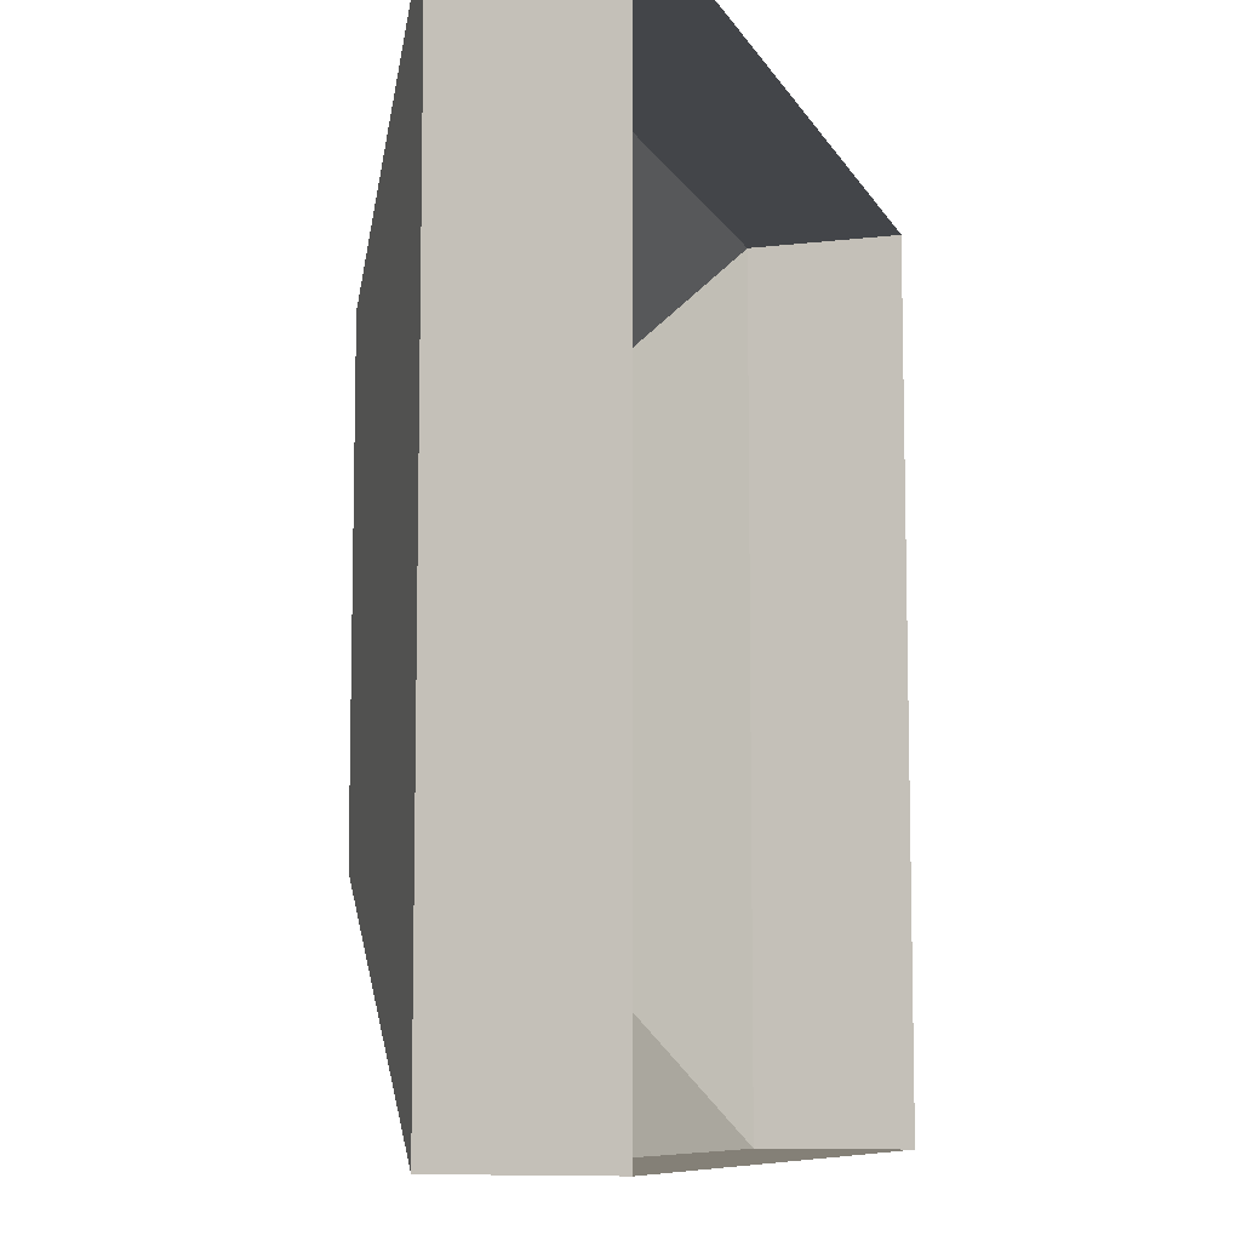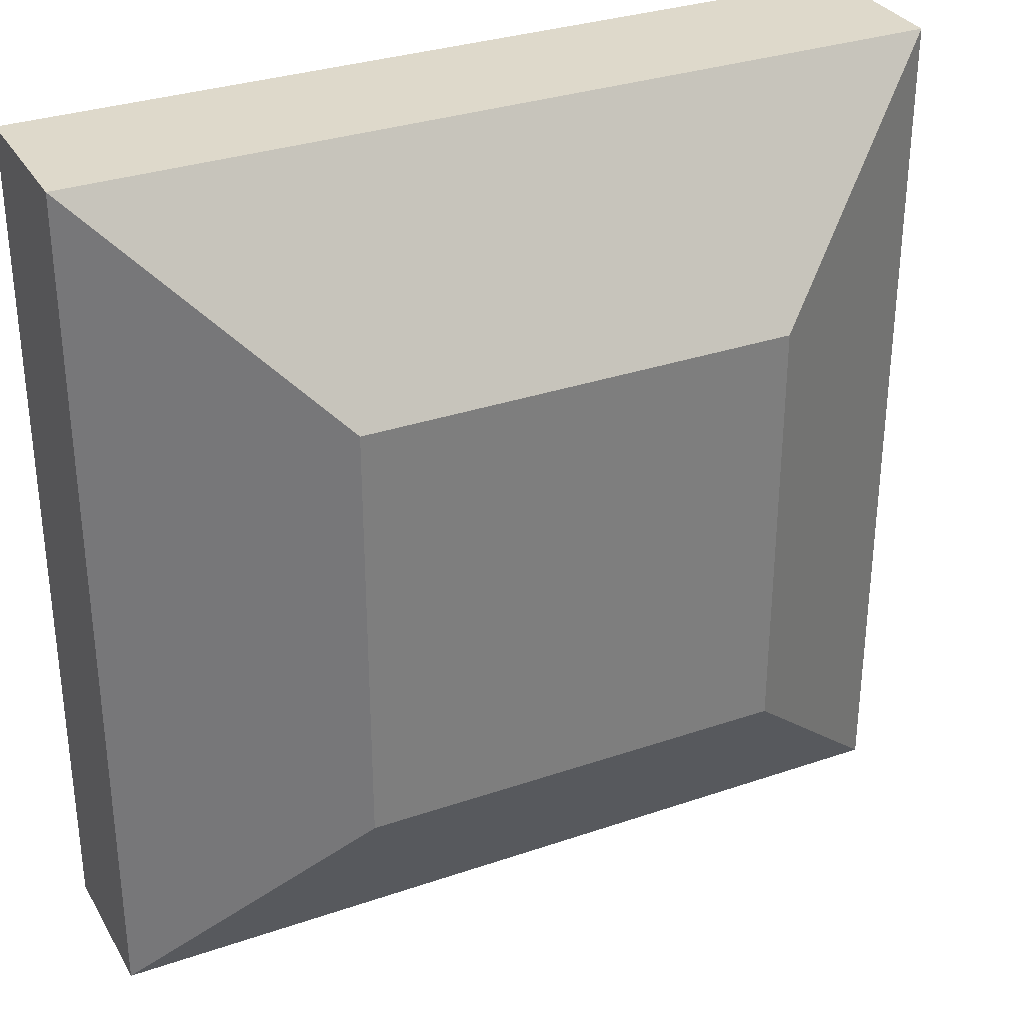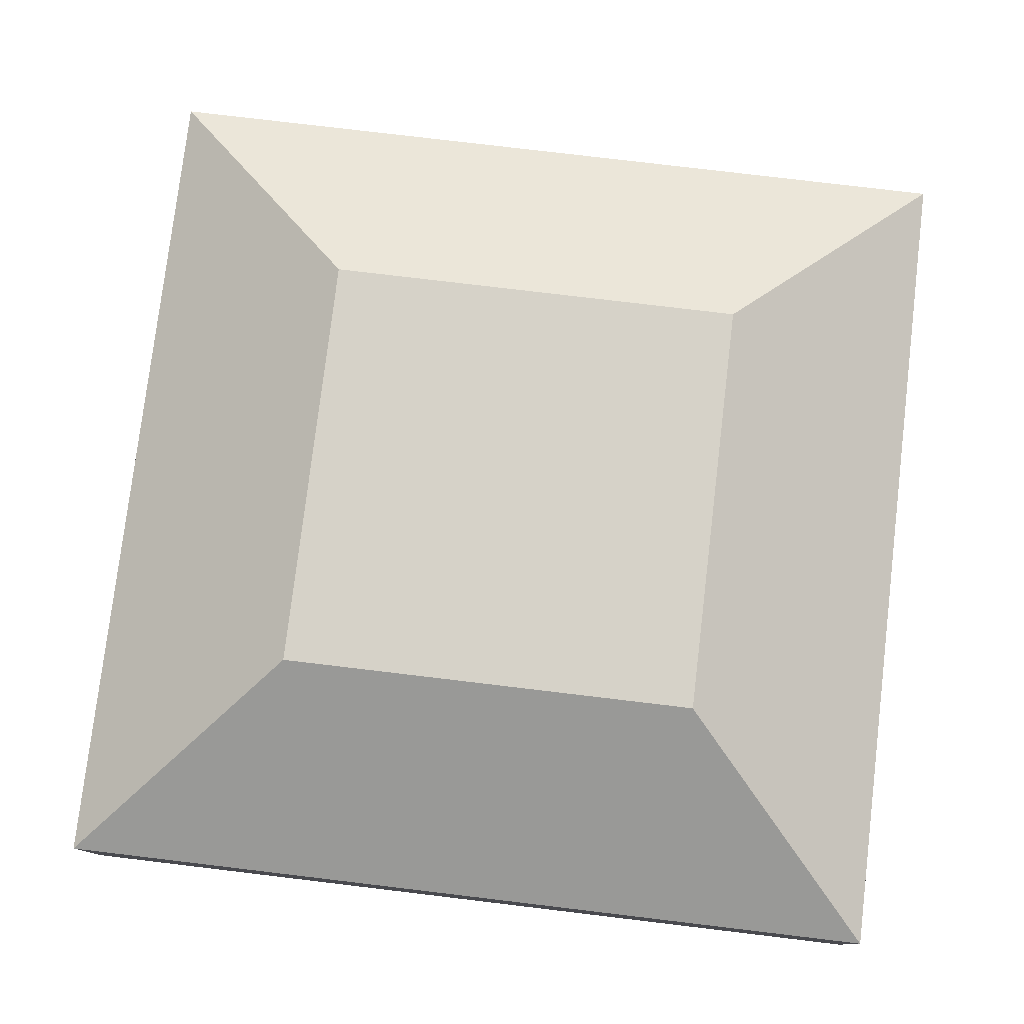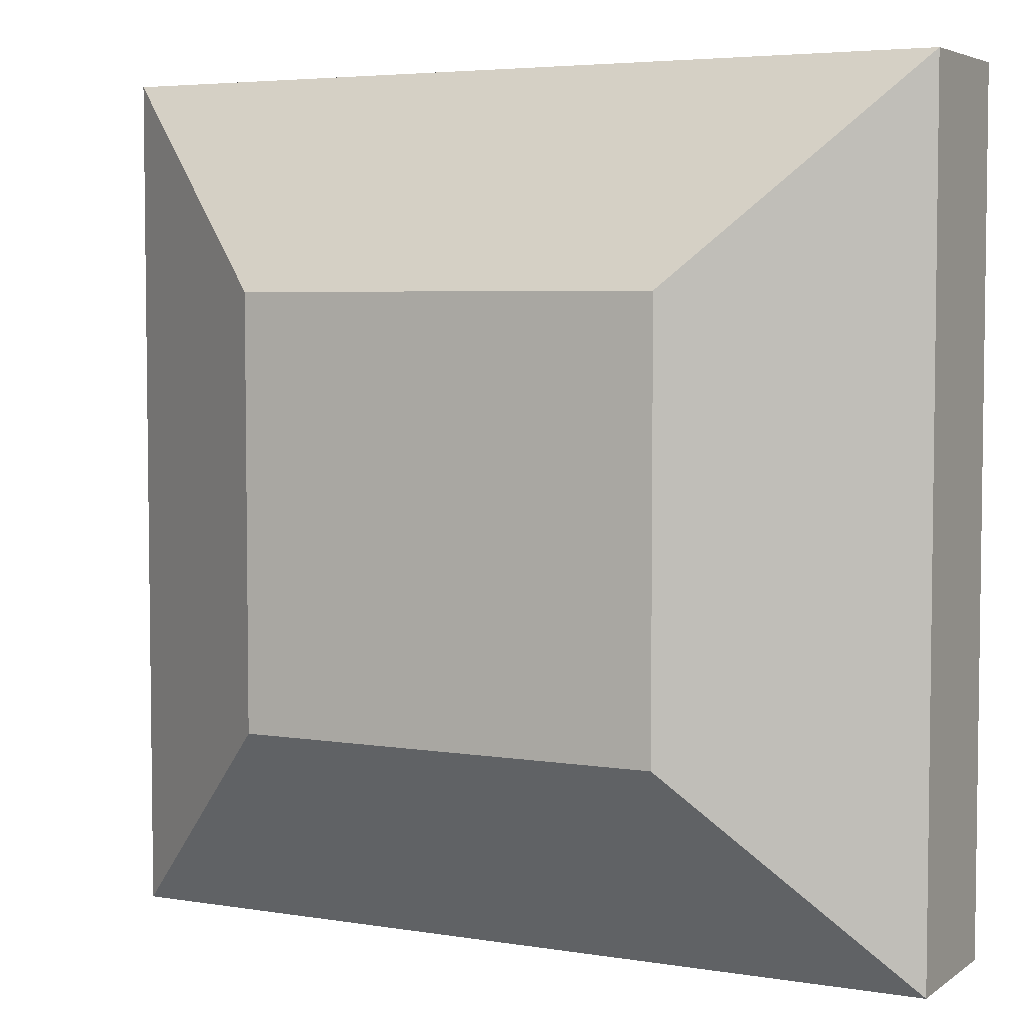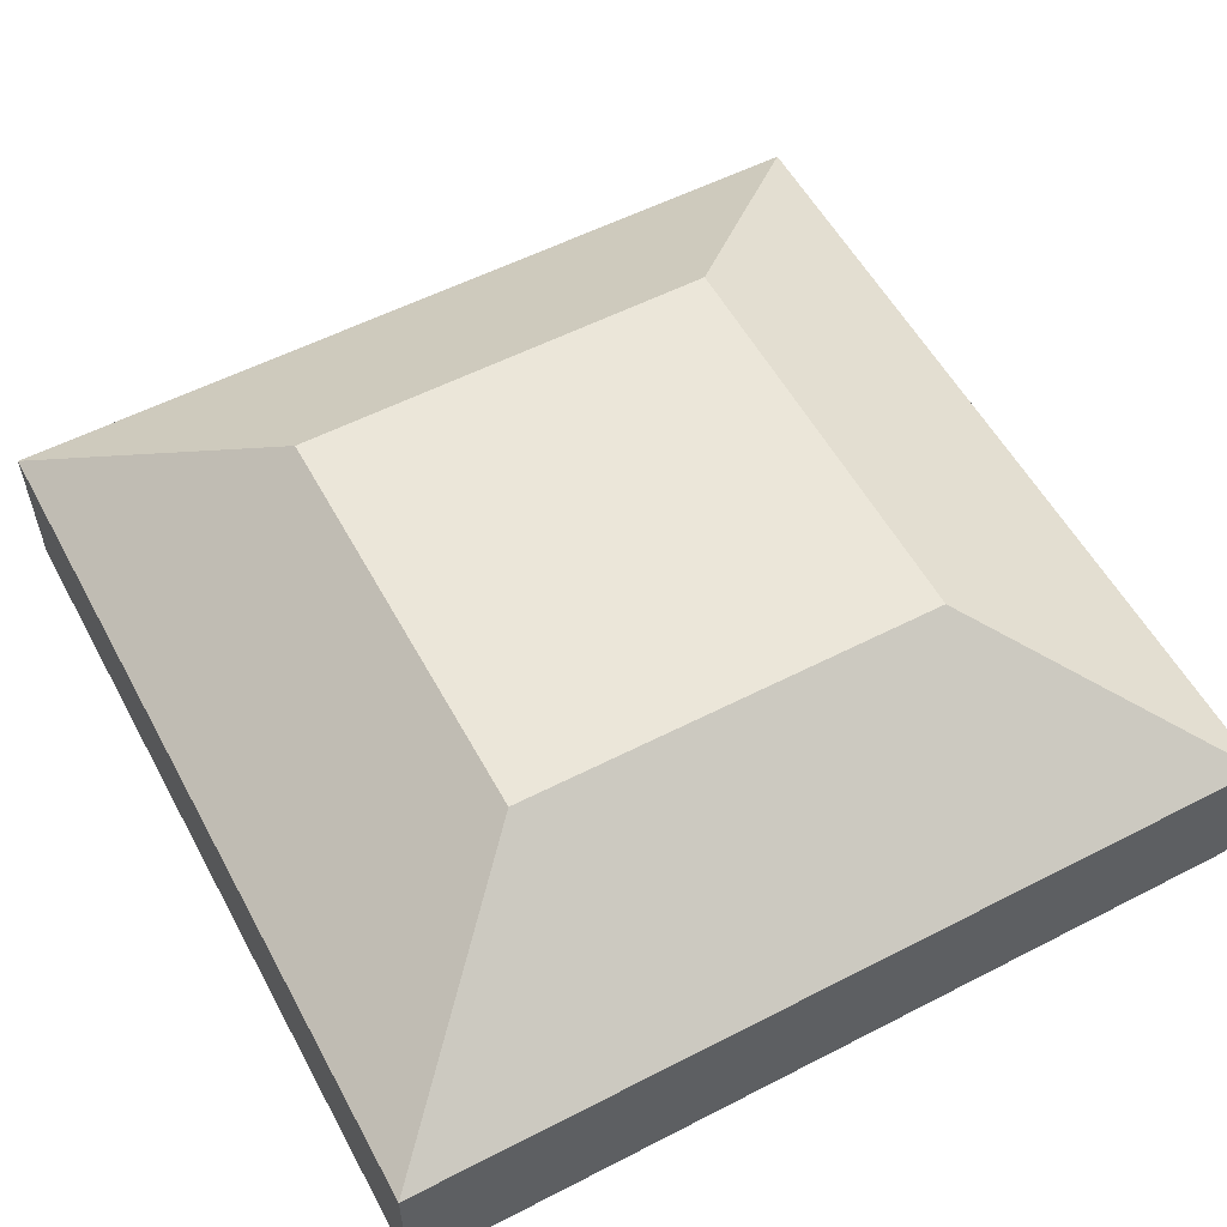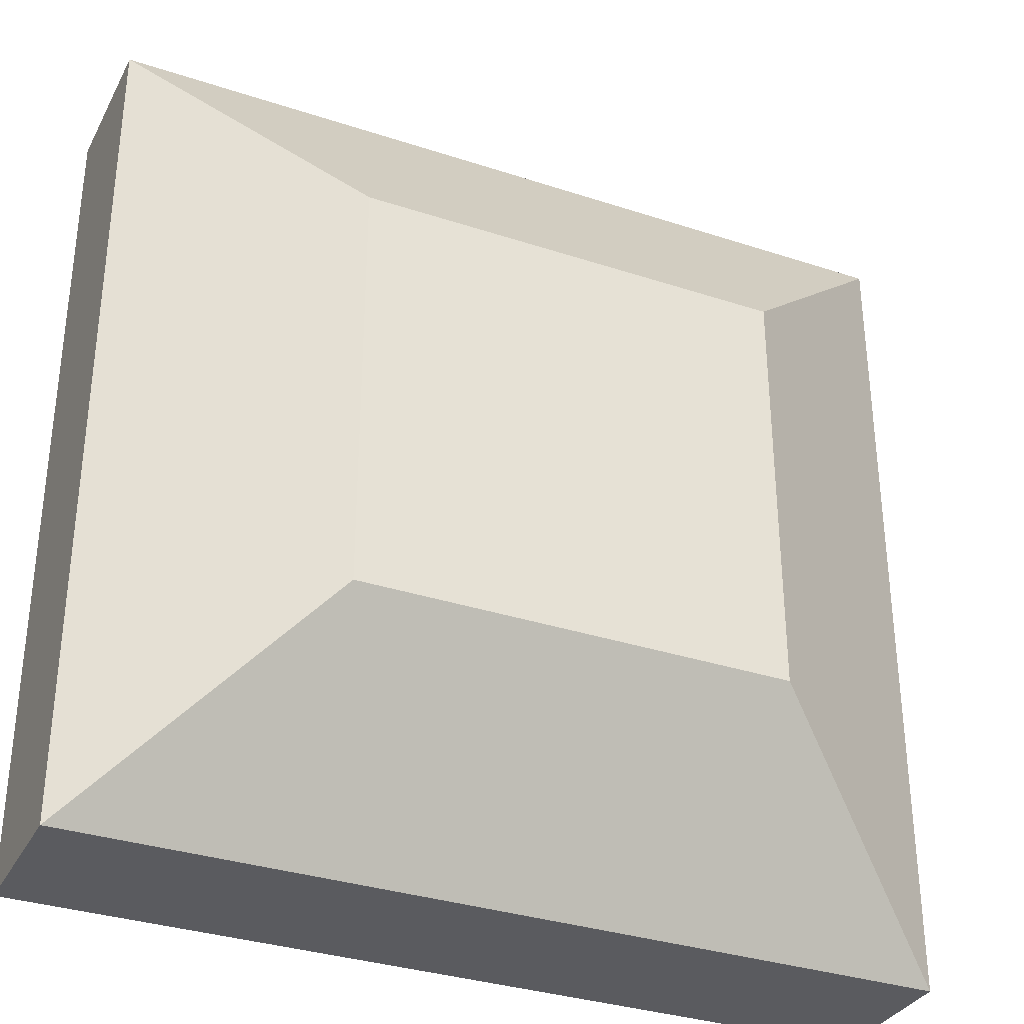
<metadata>
{"format":"obj","ext":"obj","renderer":"f3d","projection":"perspective","resolution":1024,"background":"white","views":[{"elev":-8.9,"azim":-72.4,"up":"+Z"},{"elev":31.8,"azim":154.2,"up":"+Z"},{"elev":78.2,"azim":-83.2,"up":"+Y"},{"elev":4.7,"azim":-152.7,"up":"+Z"},{"elev":56.1,"azim":-28.3,"up":"+Y"},{"elev":-33.4,"azim":155.7,"up":"+Z"}]}
</metadata>
<code>
o Cube
v 1 0.3563 -1
v 1 0.002806 -1
v 1 0.3563 1
v 1 0.002806 1
v -1 0.3563 -1
v -1 0.002806 -1
v -1 0.3563 1
v -1 0.002806 1
v -0.4999 0.002806 -1
v -0.4999 0.3563 1
v -0.4999 0.002806 1
v -0.4999 0.3563 -1
v 0.5 0.002806 1
v 0.5 0.3563 -1
v 0.5 0.002806 -1
v 0.5 0.3563 1
v -1 0.002806 0.5
v 1 0.3563 0.5
v -1 0.3563 0.5
v 1 0.002806 0.5
v -0.4999 0.6765 0.5
v 0.5 0.6765 0.5
v -1 0.3563 -0.5
v 1 0.002806 -0.5
v -1 0.002806 -0.5
v 1 0.3563 -0.5
v -0.4999 0.6765 -0.5
v 0.5 0.6765 -0.5
f 10 21 7
f 10 8 11
f 23 6 25
f 18 4 20
f 14 2 15
f 5 9 6
f 16 3 22
f 3 13 4
f 7 17 8
f 1 14 28
f 12 5 27
f 1 24 2
f 5 23 27
f 26 1 28
f 18 22 3
f 19 7 21
f 12 15 9
f 28 12 27
f 26 22 18
f 24 18 20
f 16 21 10
f 13 10 11
f 19 25 17
f 27 19 21
f 27 22 28
f 10 7 8
f 23 5 6
f 18 3 4
f 14 1 2
f 5 12 9
f 3 16 13
f 7 19 17
f 1 26 24
f 12 14 15
f 28 14 12
f 26 28 22
f 24 26 18
f 16 22 21
f 13 16 10
f 19 23 25
f 27 23 19
f 27 21 22

</code>
